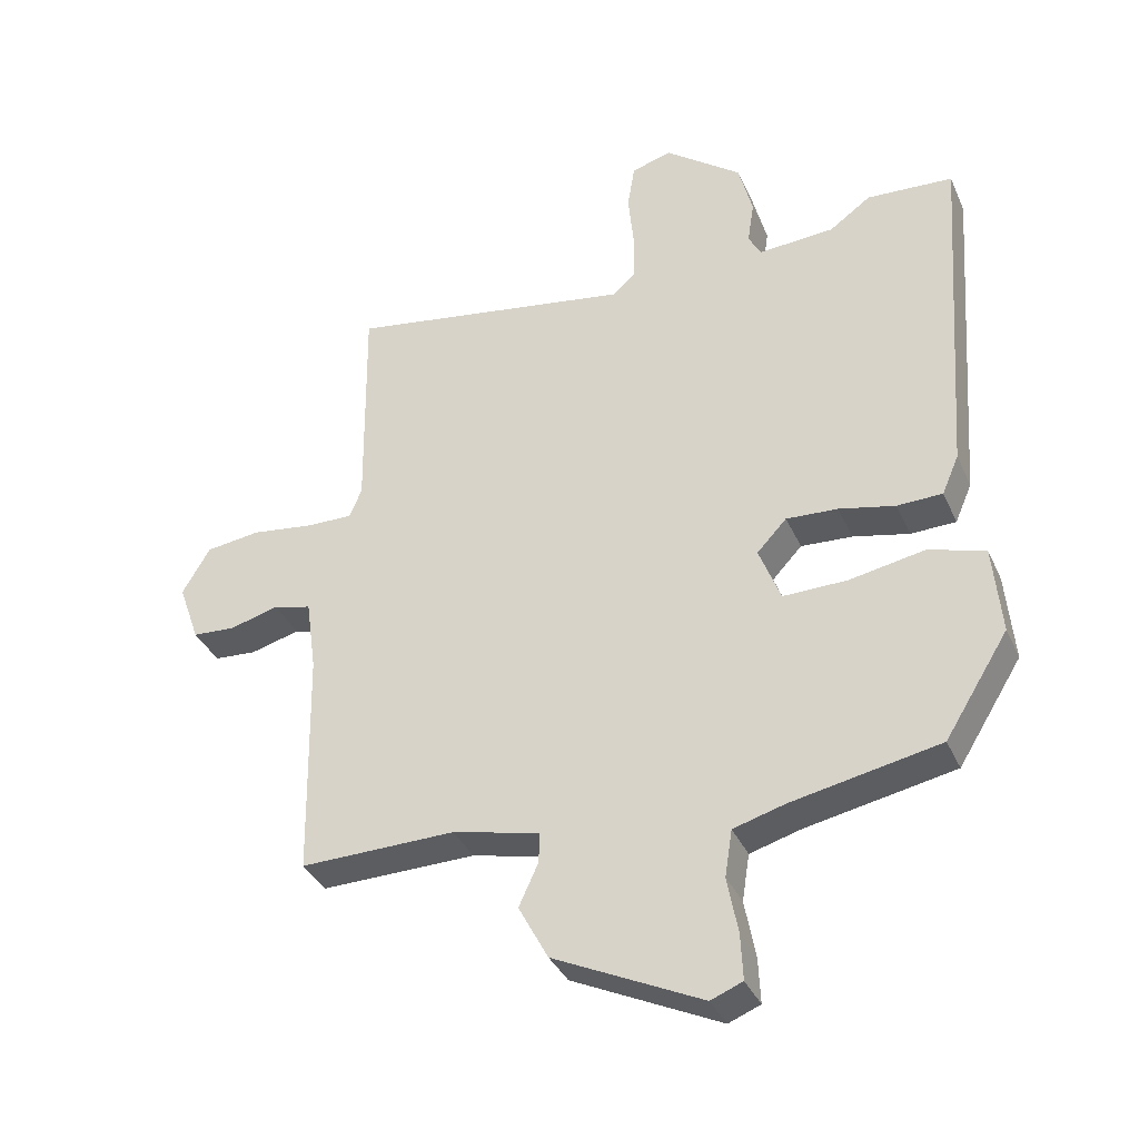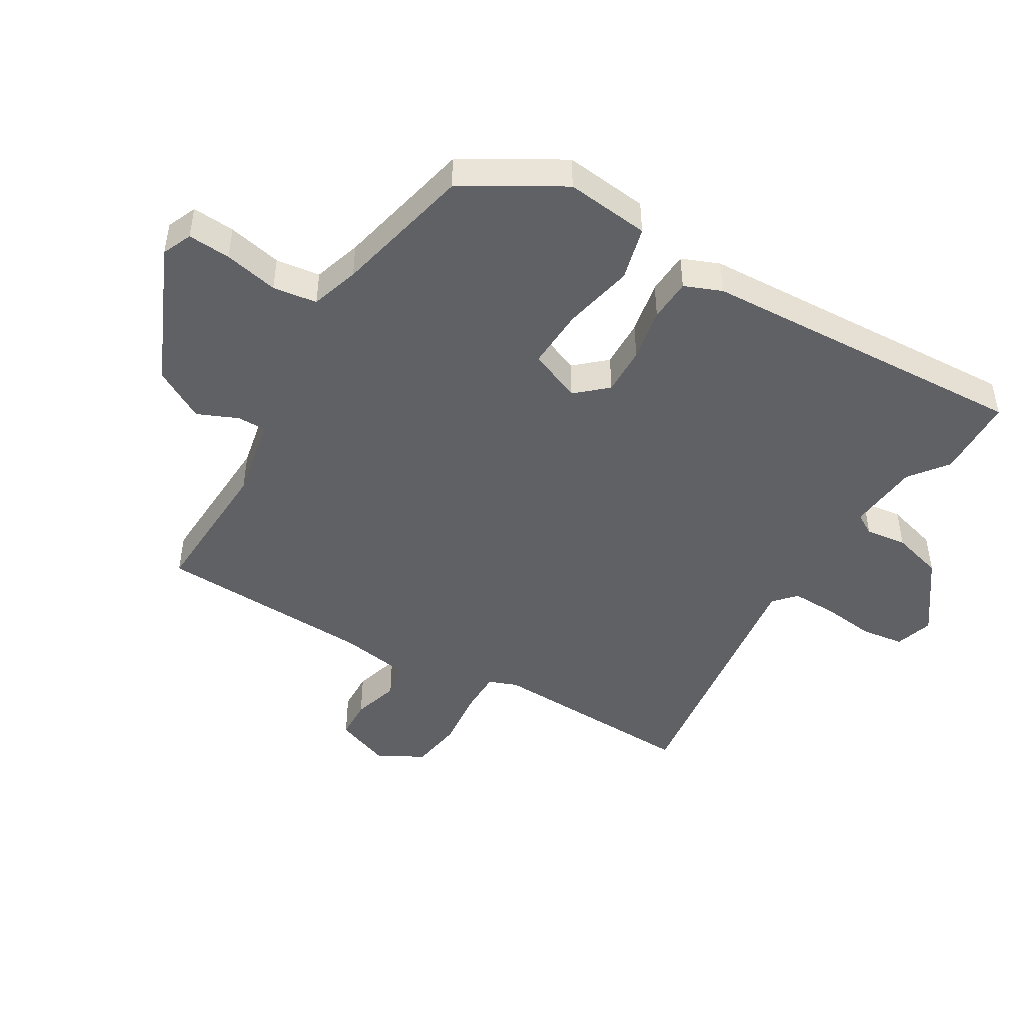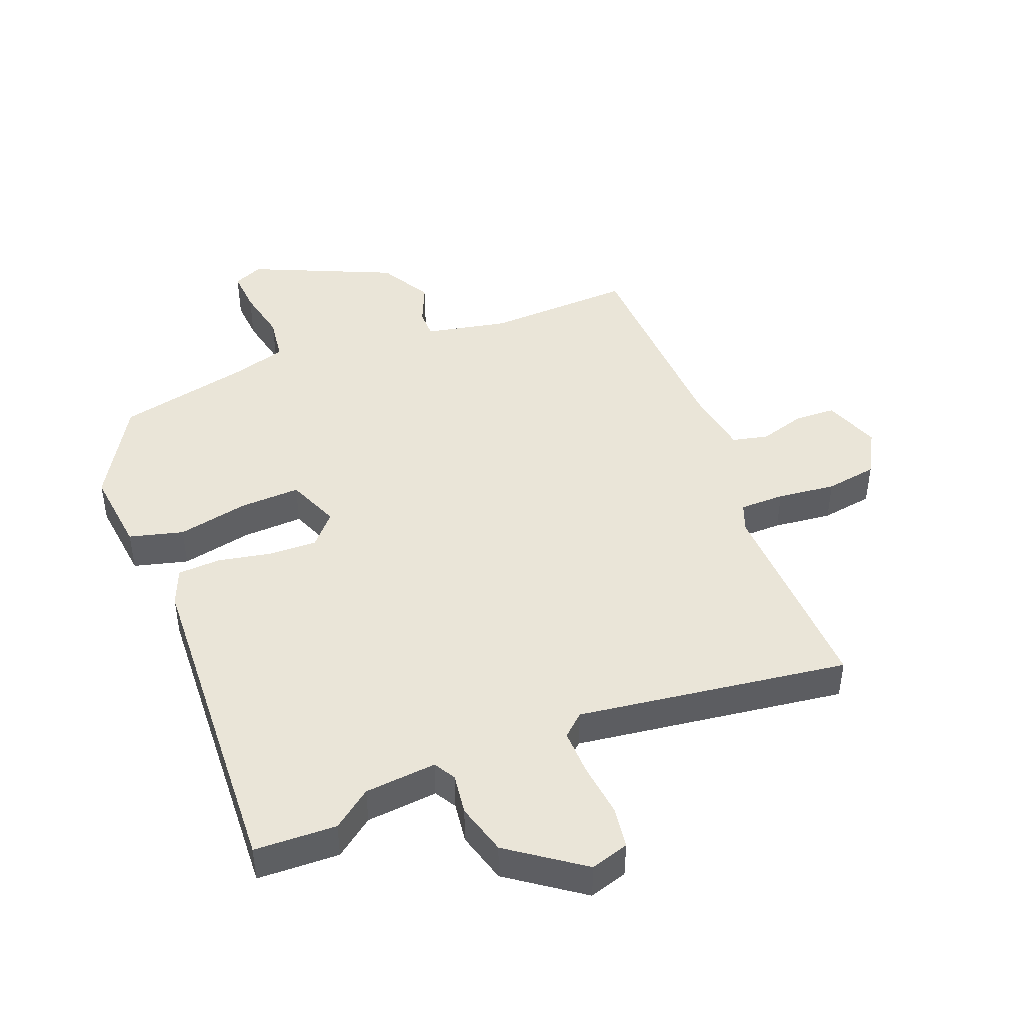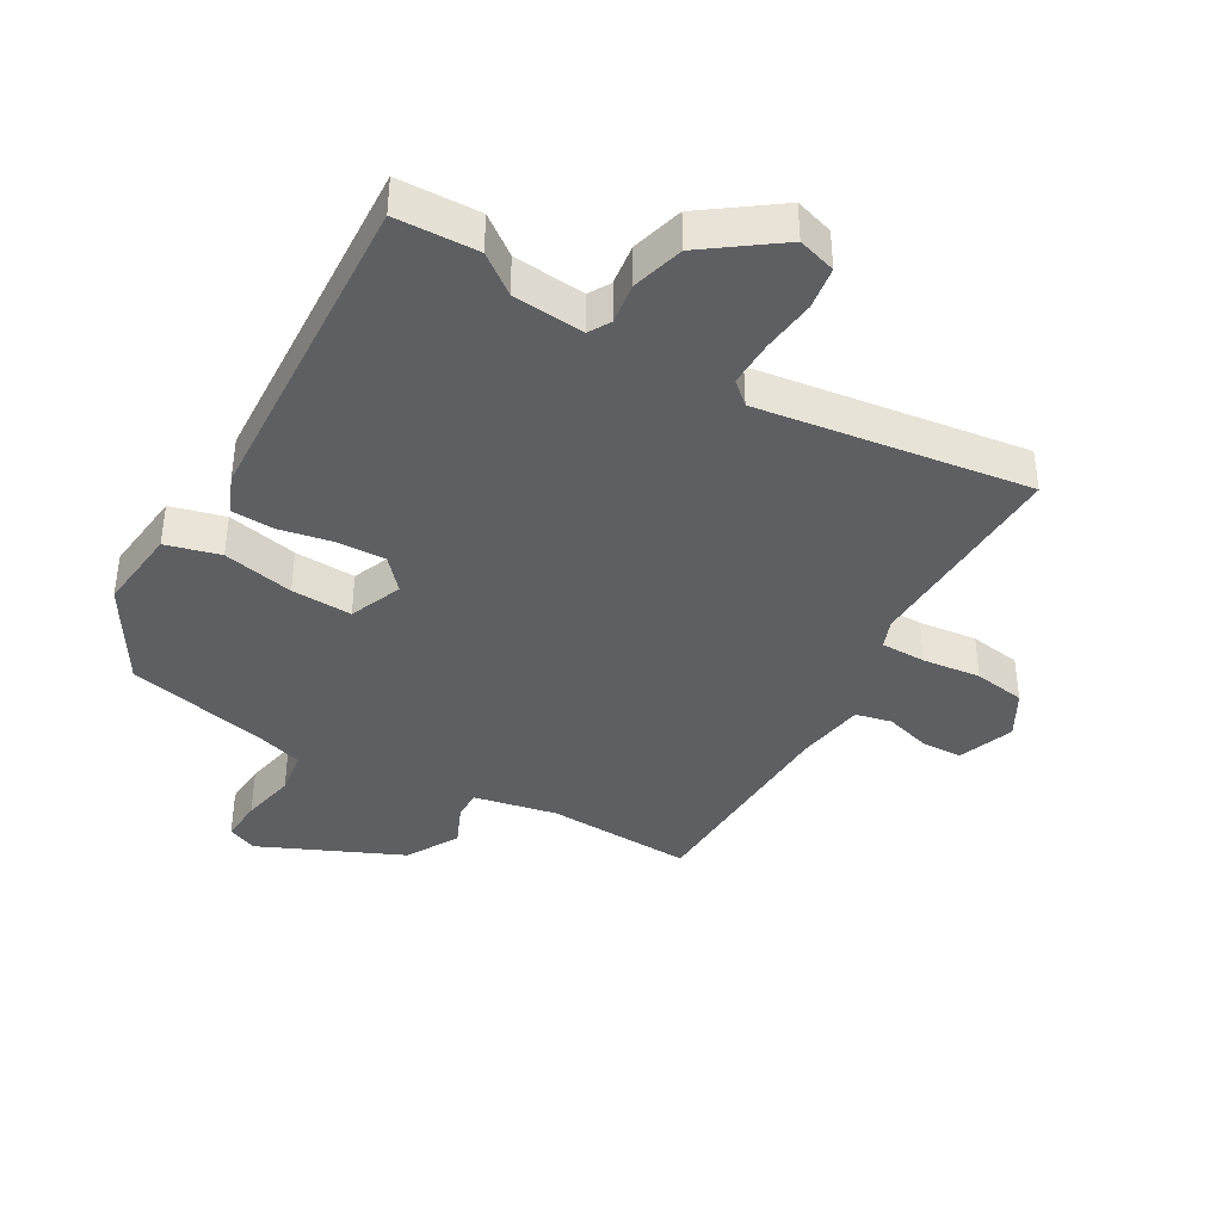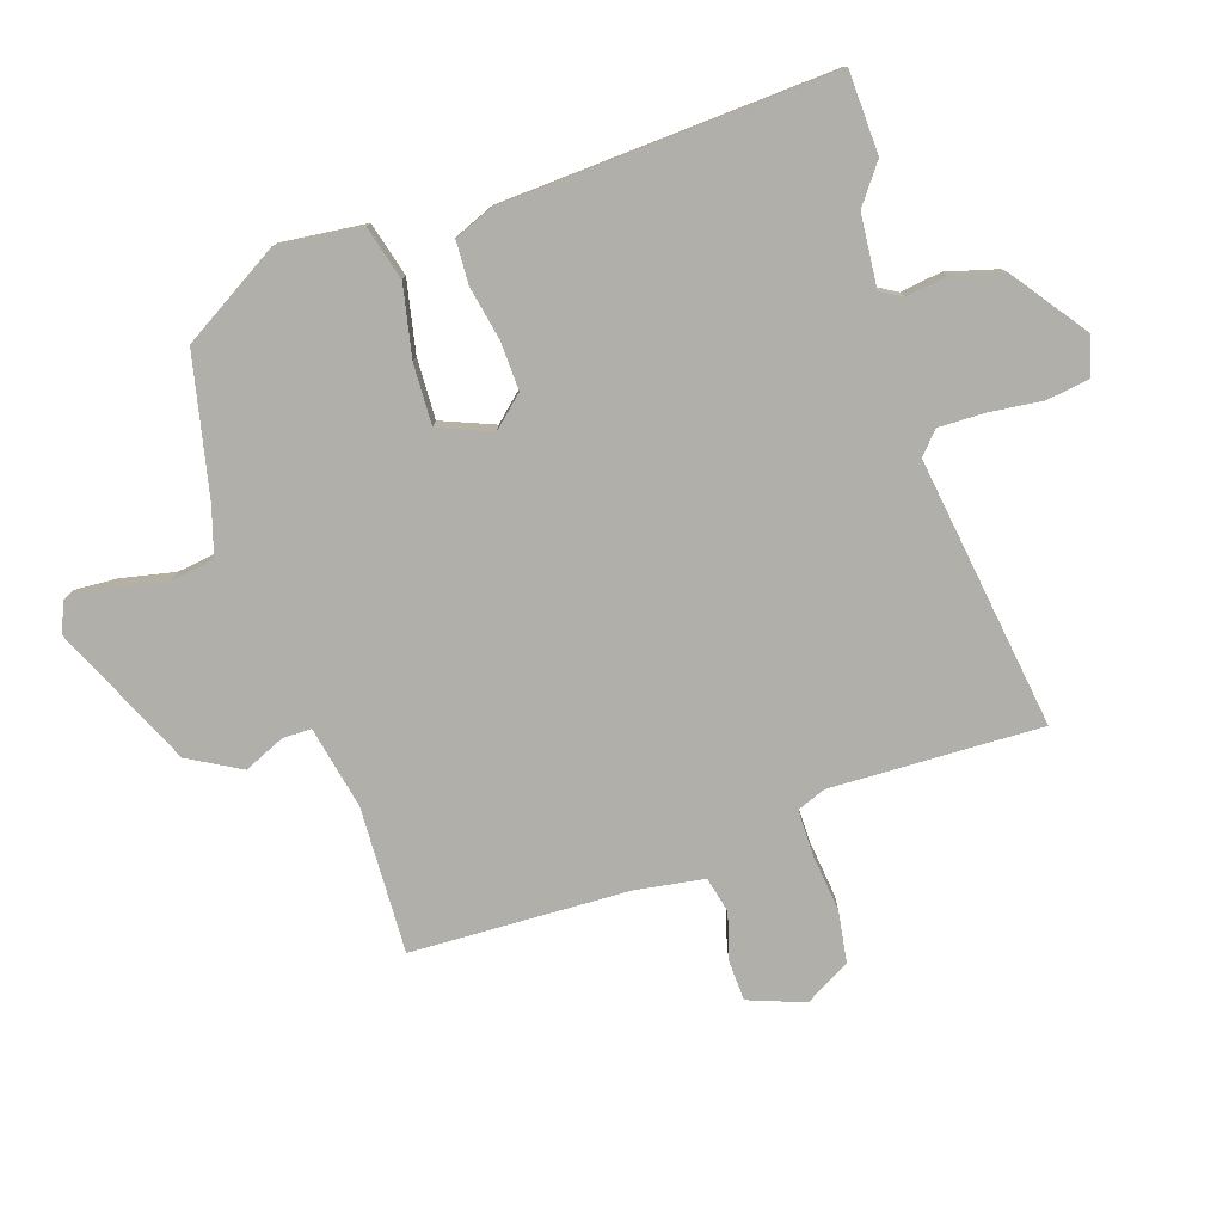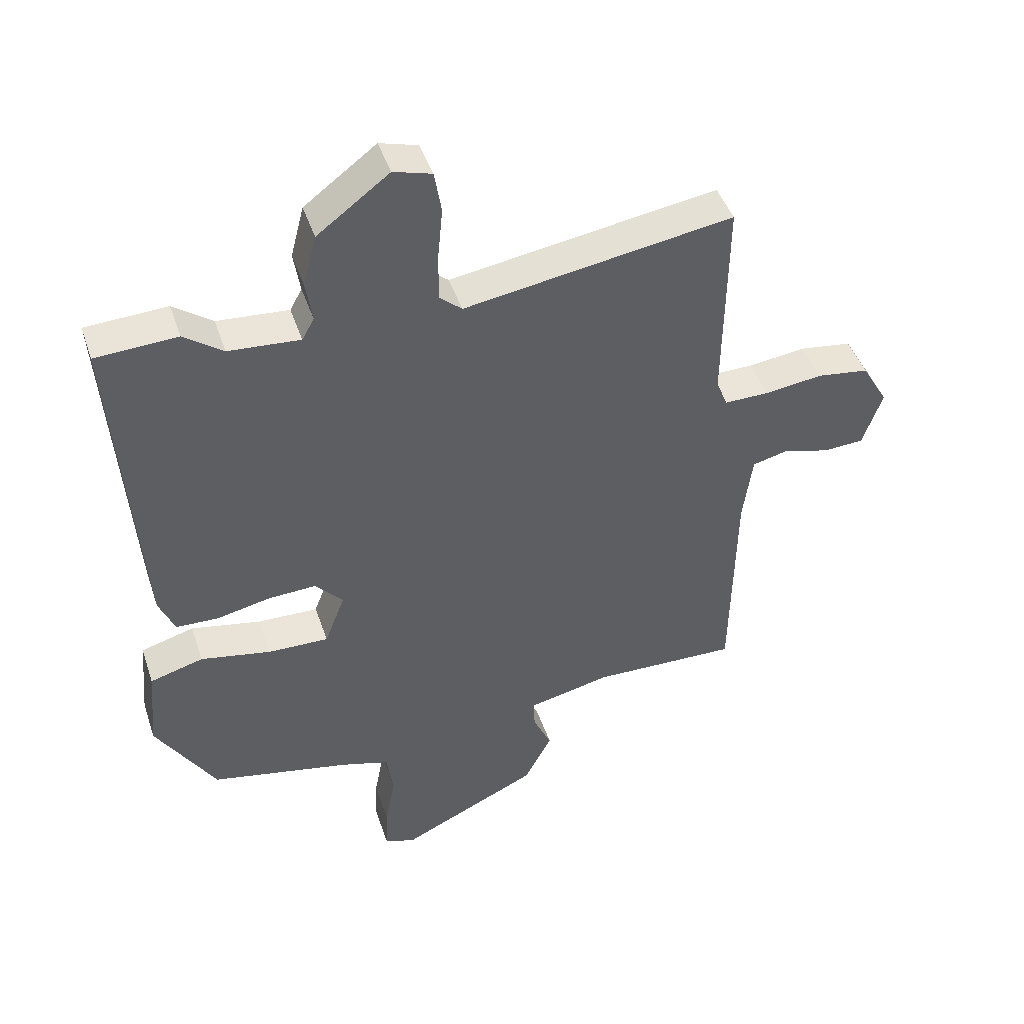
<metadata>
{"format":"obj","ext":"obj","renderer":"f3d","projection":"perspective","resolution":1024,"background":"white","views":[{"elev":-35.8,"azim":-158.1,"up":"+Z"},{"elev":-46.9,"azim":-122.1,"up":"+Y"},{"elev":44.9,"azim":-22.7,"up":"+Y"},{"elev":-39.7,"azim":-31.1,"up":"+Y"},{"elev":-78.0,"azim":-72.8,"up":"+Y"},{"elev":44.8,"azim":-18.1,"up":"+Z"}]}
</metadata>
<code>
v -0.413 0.07 -0.47
v -0.507 0.07 -0.319
v -0.495 0.07 -0.187
v -0.411 0.07 -0.163
v -0.3 0.07 -0.184
v -0.205 0.07 -0.186
v -0.173 0.07 -0.103
v -0.217 0.07 -0.056
v -0.293 0.07 -0.06
v -0.376 0.07 -0.078
v -0.443 0.07 -0.076
v -0.468 0.07 -0.018
v -0.505 0.07 0.5
v -0.377 0.07 0.507
v -0.316 0.07 0.463
v -0.204 0.07 0.455
v -0.185 0.07 0.489
v -0.195 0.07 0.553
v -0.174 0.07 0.634
v -0.061 0.07 0.719
v -0.001 0.07 0.702
v 0.01 0.07 0.636
v 0.002 0.07 0.552
v 0.002 0.07 0.48
v 0.037 0.07 0.45
v 0.459 0.07 0.517
v 0.455 0.07 0.187
v 0.473 0.07 0.143
v 0.543 0.07 0.144
v 0.634 0.07 0.156
v 0.715 0.07 0.145
v 0.756 0.07 0.075
v 0.725 0.07 -0.013
v 0.662 0.07 -0.017
v 0.589 0.07 0.003
v 0.533 0.07 -0.011
v 0.518 0.07 -0.119
v 0.512 0.07 -0.459
v 0.283 0.07 -0.454
v 0.154 0.07 -0.483
v 0.155 0.07 -0.528
v 0.184 0.07 -0.591
v 0.14 0.07 -0.673
v -0.079 0.07 -0.776
v -0.126 0.07 -0.757
v -0.123 0.07 -0.69
v -0.107 0.07 -0.605
v -0.118 0.07 -0.536
v -0.194 0.07 -0.514
v -0.413 0 -0.47
v -0.507 0 -0.319
v -0.495 0 -0.187
v -0.411 0 -0.163
v -0.3 0 -0.184
v -0.205 0 -0.186
v -0.173 0 -0.103
v -0.217 0 -0.056
v -0.293 0 -0.06
v -0.376 0 -0.078
v -0.443 0 -0.076
v -0.468 0 -0.018
v -0.505 0 0.5
v -0.377 0 0.507
v -0.316 0 0.463
v -0.204 0 0.455
v -0.185 0 0.489
v -0.195 0 0.553
v -0.174 0 0.634
v -0.061 0 0.719
v -0.001 0 0.702
v 0.01 0 0.636
v 0.002 0 0.552
v 0.002 0 0.48
v 0.037 0 0.45
v 0.459 0 0.517
v 0.455 0 0.187
v 0.473 0 0.143
v 0.543 0 0.144
v 0.634 0 0.156
v 0.715 0 0.145
v 0.756 0 0.075
v 0.725 0 -0.013
v 0.662 0 -0.017
v 0.589 0 0.003
v 0.533 0 -0.011
v 0.518 0 -0.119
v 0.512 0 -0.459
v 0.283 0 -0.454
v 0.154 0 -0.483
v 0.155 0 -0.528
v 0.184 0 -0.591
v 0.14 0 -0.673
v -0.079 0 -0.776
v -0.126 0 -0.757
v -0.123 0 -0.69
v -0.107 0 -0.605
v -0.118 0 -0.536
v -0.194 0 -0.514
f 44 45 46 47
f 44 47 48
f 41 42 43 44
f 40 41 44 48
f 39 40 48 49
f 37 38 39
f 36 37 39 49
f 32 33 34 35
f 32 35 36
f 29 30 31 32
f 28 29 32 36
f 27 28 36 49
f 25 26 27 49
f 20 21 22 23
f 20 23 24
f 17 18 19 20
f 17 20 24
f 16 17 24 25
f 12 13 14 15
f 12 15 16
f 9 10 11 12
f 8 9 12 16
f 7 8 16 25
f 2 3 4 5
f 2 5 6
f 1 2 6
f 49 1 6
f 7 25 49
f 6 7 49
f 96 95 94 93
f 97 96 93
f 93 92 91 90
f 97 93 90 89
f 98 97 89 88
f 88 87 86
f 98 88 86 85
f 84 83 82 81
f 85 84 81
f 81 80 79 78
f 85 81 78 77
f 98 85 77 76
f 98 76 75 74
f 72 71 70 69
f 73 72 69
f 69 68 67 66
f 73 69 66
f 74 73 66 65
f 64 63 62 61
f 65 64 61
f 61 60 59 58
f 65 61 58 57
f 74 65 57 56
f 54 53 52 51
f 55 54 51
f 55 51 50
f 55 50 98
f 98 74 56
f 98 56 55
f 1 50 51 2
f 2 51 52 3
f 3 52 53 4
f 4 53 54 5
f 5 54 55 6
f 6 55 56 7
f 7 56 57 8
f 8 57 58 9
f 9 58 59 10
f 10 59 60 11
f 11 60 61 12
f 12 61 62 13
f 13 62 63 14
f 14 63 64 15
f 15 64 65 16
f 16 65 66 17
f 17 66 67 18
f 18 67 68 19
f 19 68 69 20
f 20 69 70 21
f 21 70 71 22
f 22 71 72 23
f 23 72 73 24
f 24 73 74 25
f 25 74 75 26
f 26 75 76 27
f 27 76 77 28
f 28 77 78 29
f 29 78 79 30
f 30 79 80 31
f 31 80 81 32
f 32 81 82 33
f 33 82 83 34
f 34 83 84 35
f 35 84 85 36
f 36 85 86 37
f 37 86 87 38
f 38 87 88 39
f 39 88 89 40
f 40 89 90 41
f 41 90 91 42
f 42 91 92 43
f 43 92 93 44
f 44 93 94 45
f 45 94 95 46
f 46 95 96 47
f 47 96 97 48
f 48 97 98 49
f 49 98 50 1

</code>
